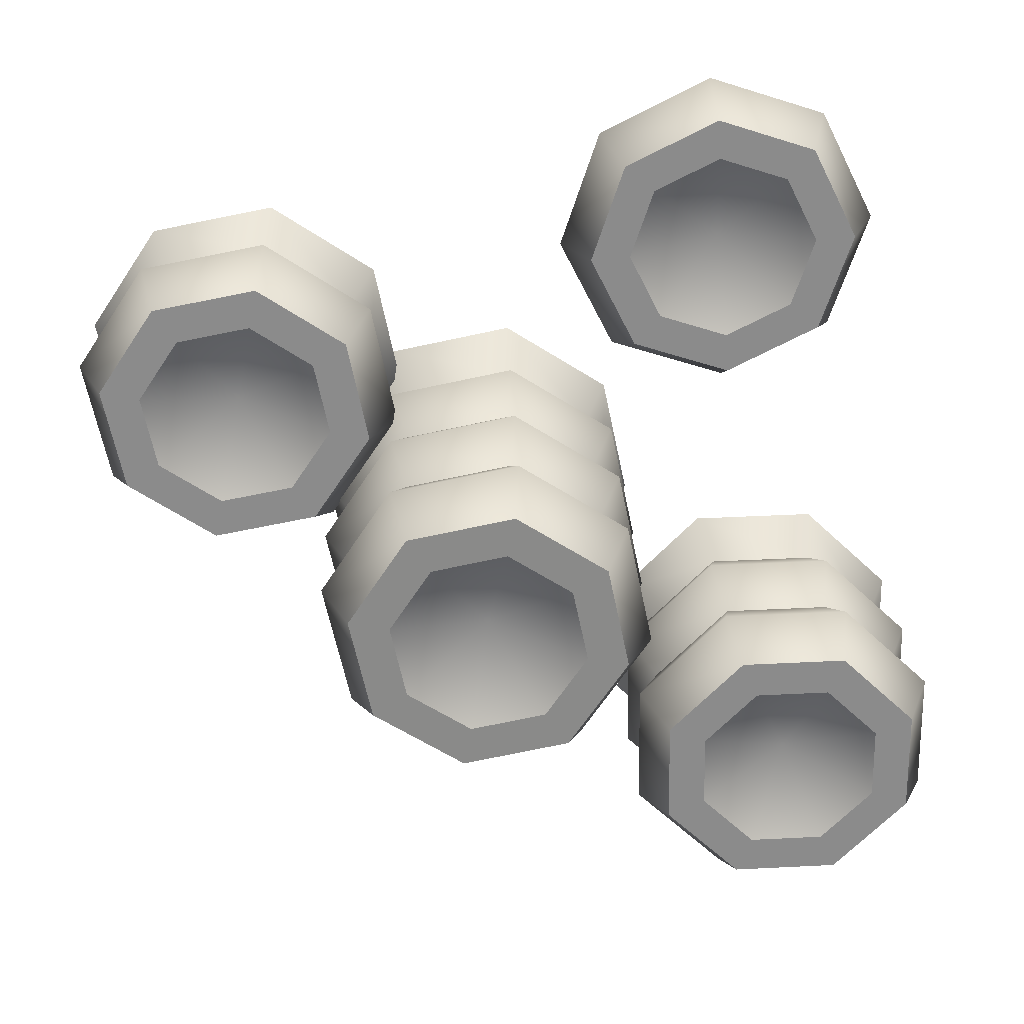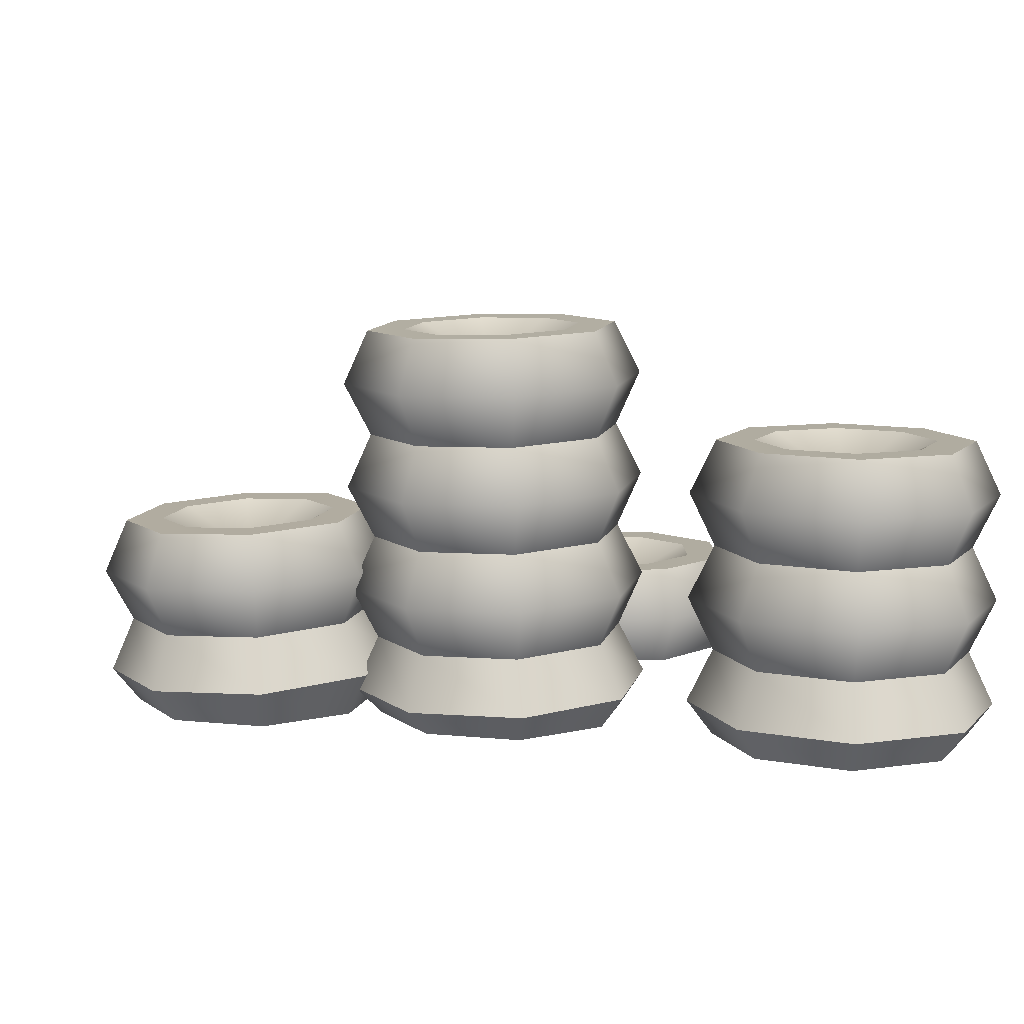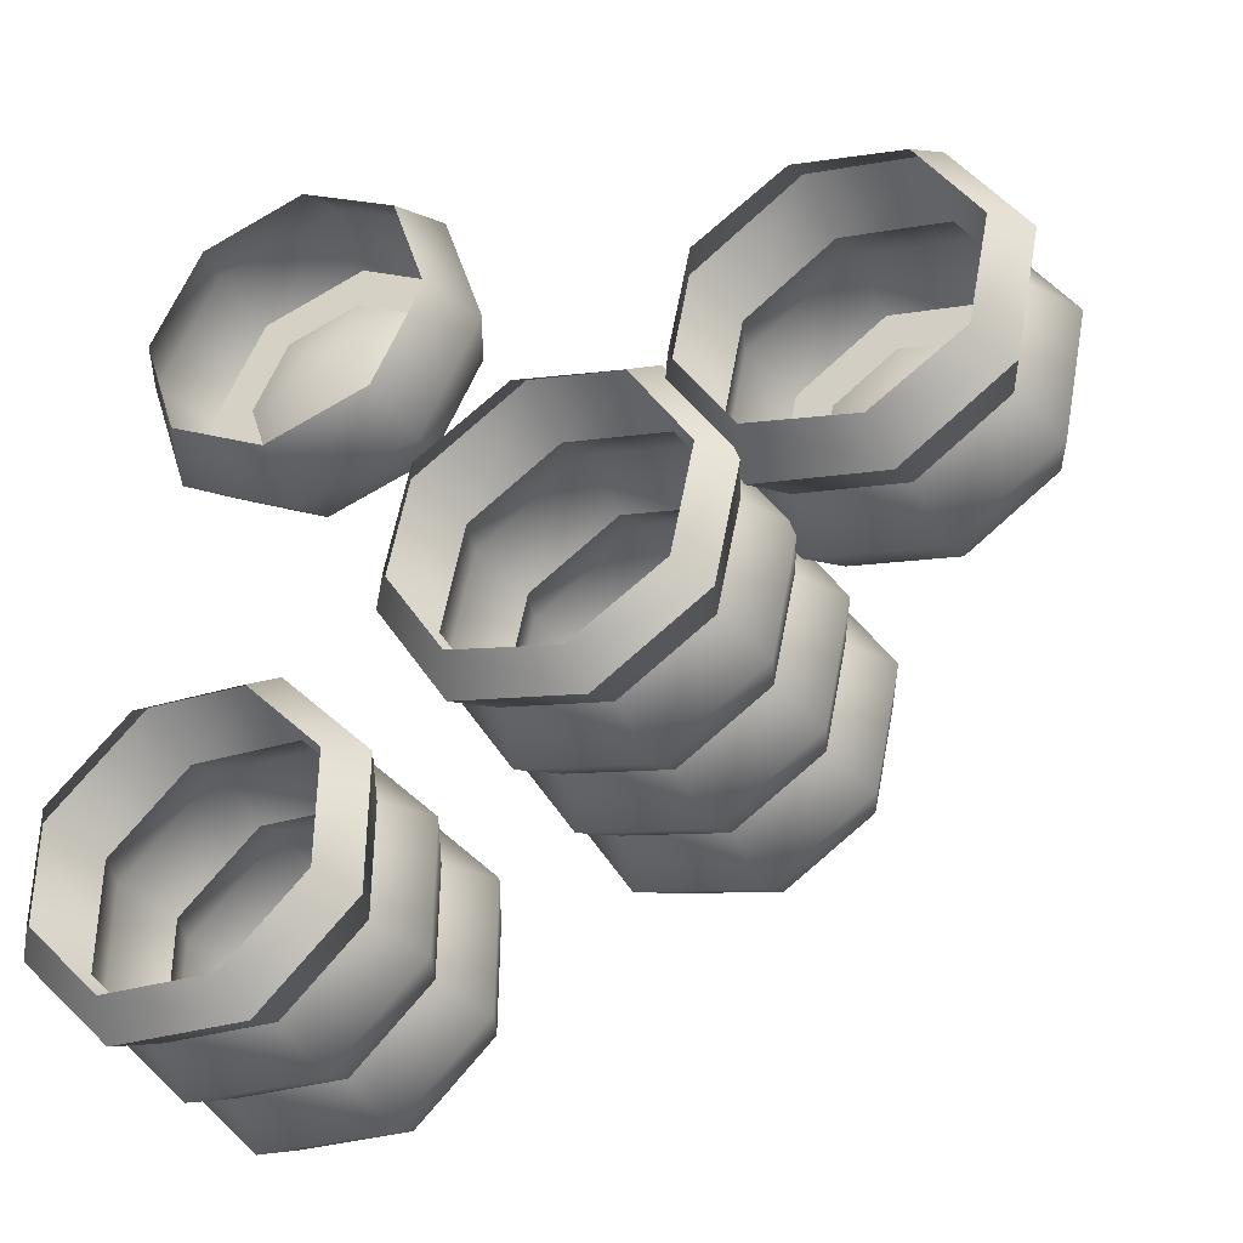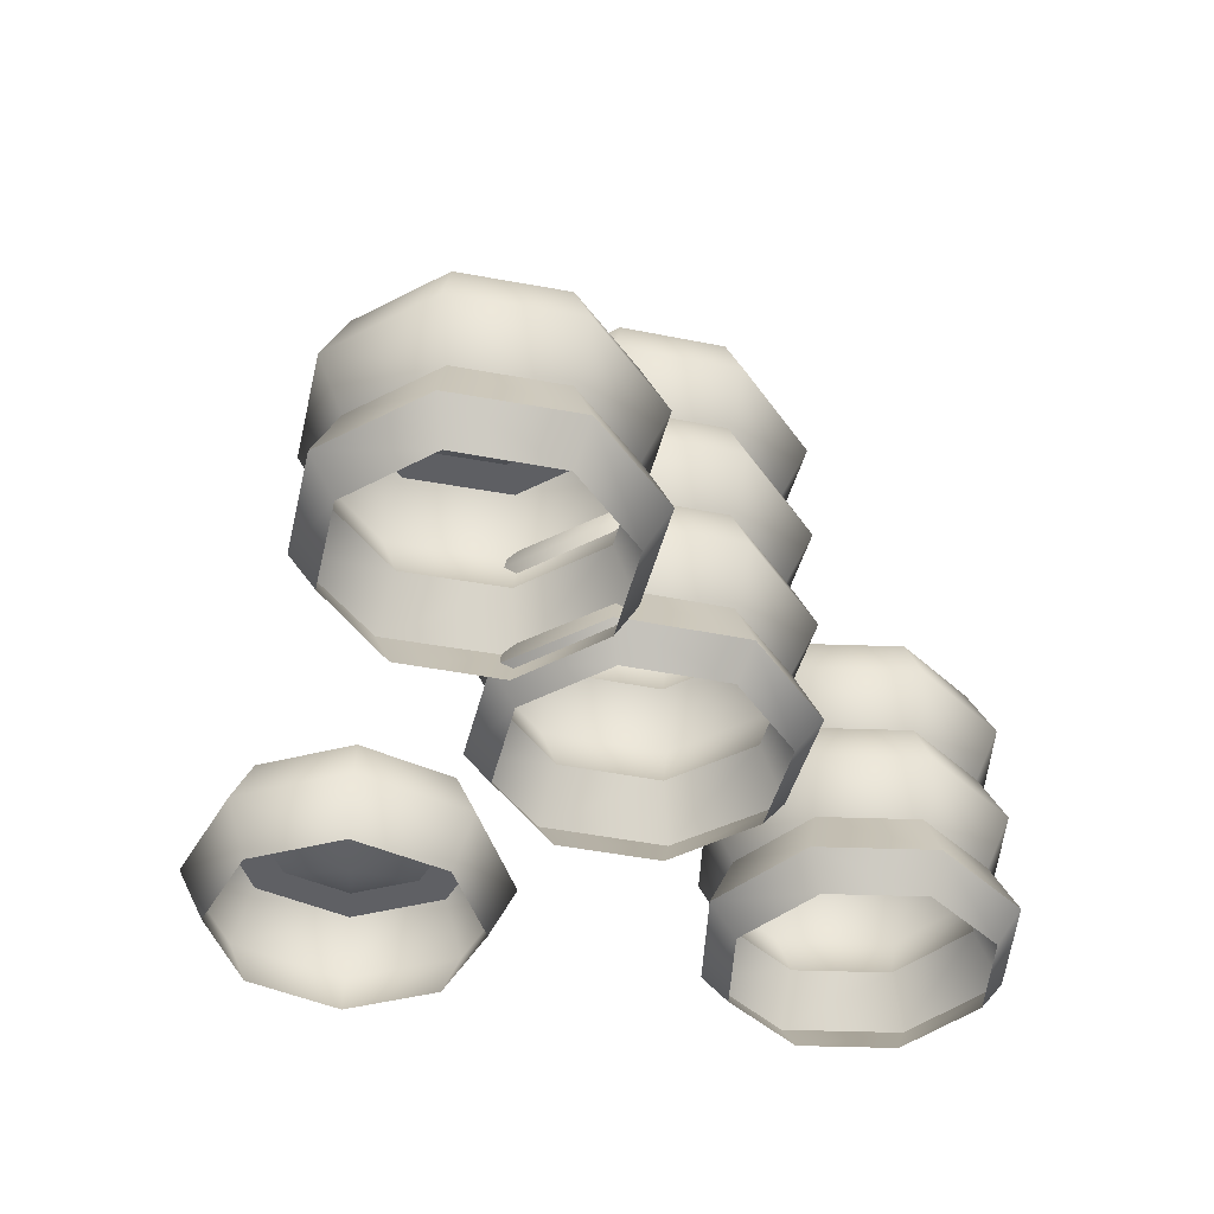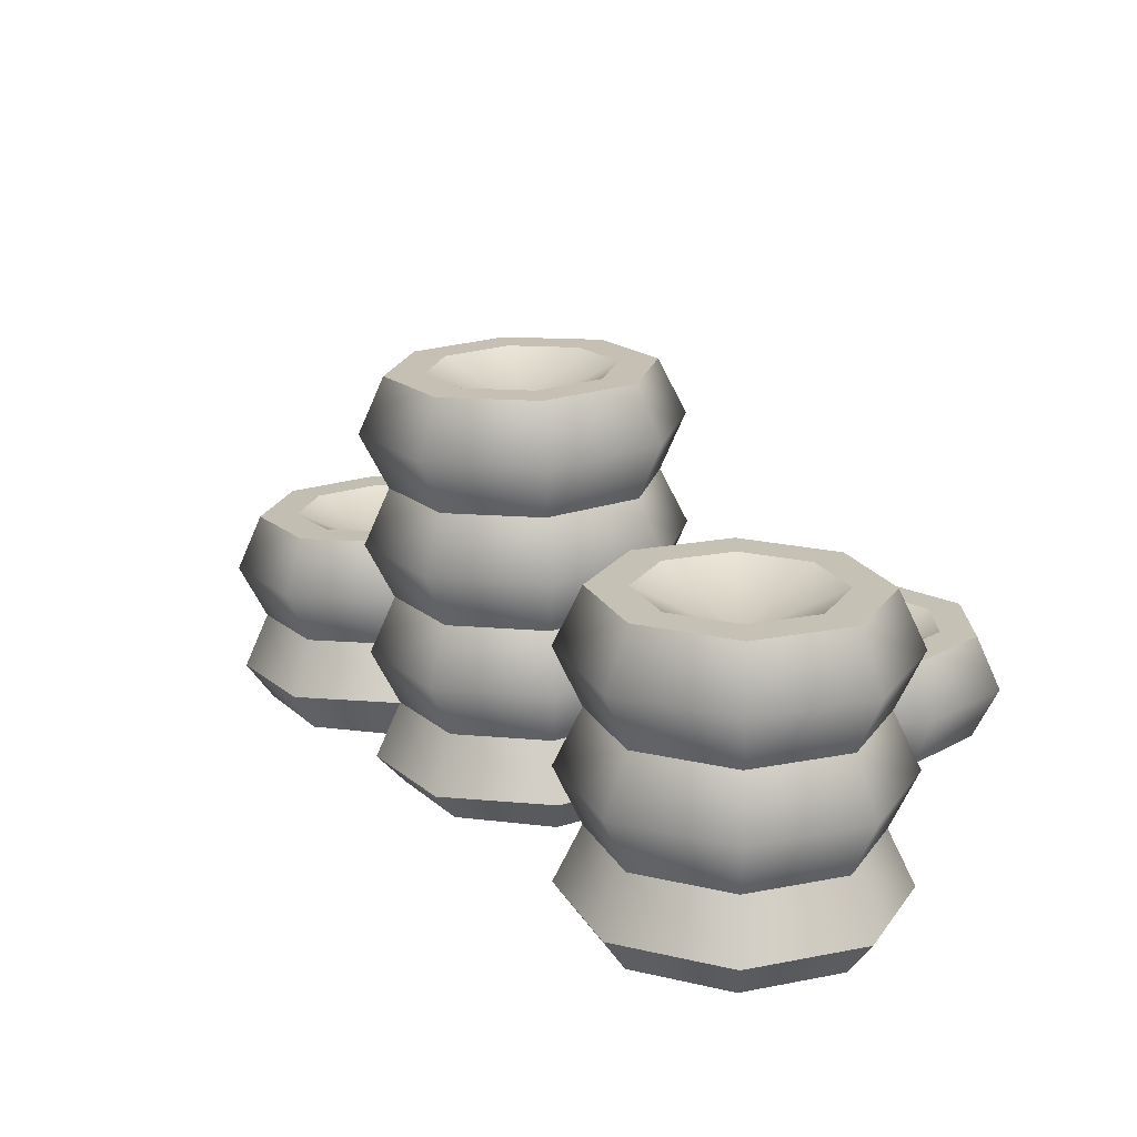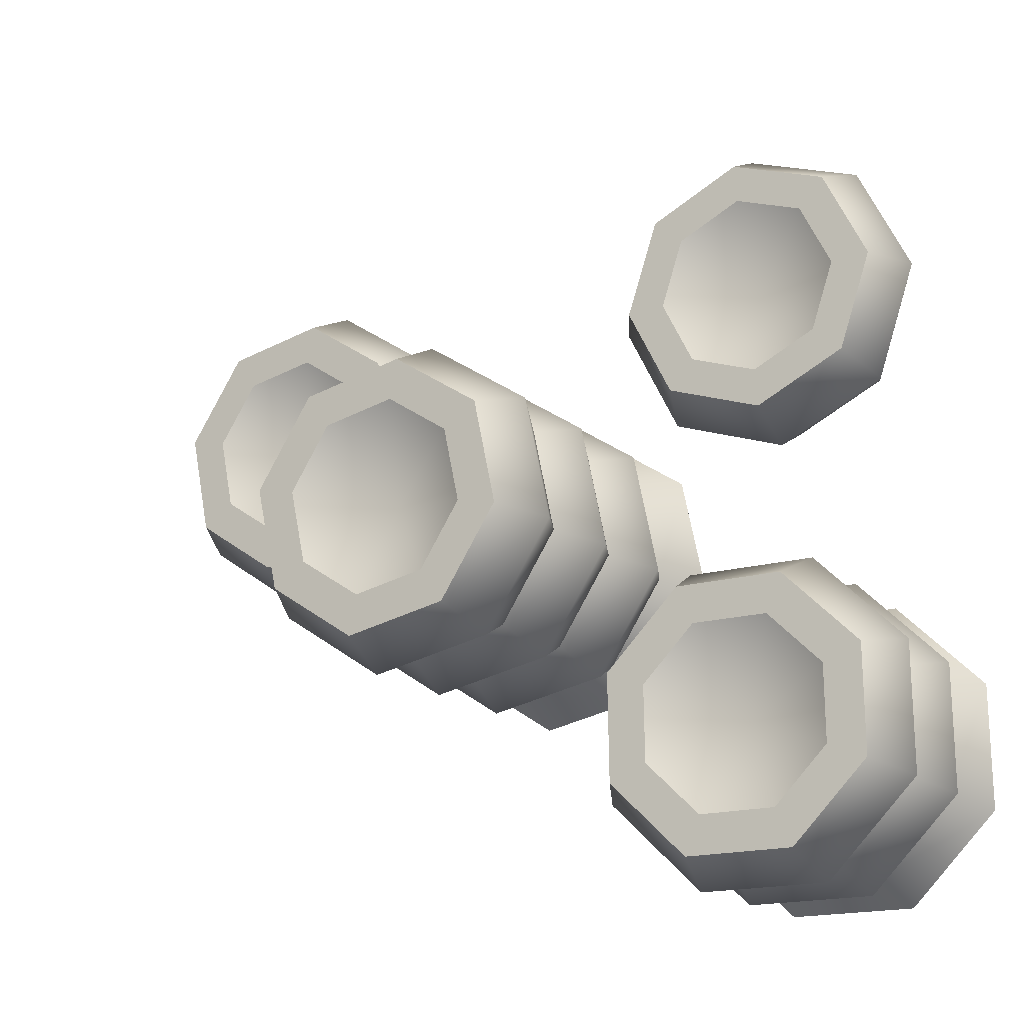
<metadata>
{"format":"obj","ext":"obj","renderer":"f3d","projection":"perspective","resolution":1024,"background":"white","views":[{"elev":26.5,"azim":176.5,"up":"+Z"},{"elev":10.0,"azim":160.9,"up":"+Y"},{"elev":-33.4,"azim":23.7,"up":"+Z"},{"elev":-43.6,"azim":88.5,"up":"+Y"},{"elev":18.7,"azim":-154.9,"up":"+Y"},{"elev":-16.1,"azim":-151.5,"up":"+Z"}]}
</metadata>
<code>
o coin_stack_small
v 0.2379 0.03256 -0.01342
v 0.2096 0.03244 -0.1483
v 0.09422 0.03503 -0.2236
v -0.04058 0.0388 -0.1953
v -0.1159 0.04155 -0.07994
v -0.08756 0.04167 0.05491
v 0.02778 0.03908 0.1302
v 0.1626 0.03531 0.1019
v 0.144 0 0.07756
v -0.08804 0 -0.07399
v -0.0253 0 -0.1701
v 0.08701 0 -0.1937
v 0.2067 0 -0.01856
v 0.21 0.09578 -0.01937
v -0.06112 0.1034 0.03756
v -0.08471 0.1033 -0.0748
v 0.09034 0.09784 -0.1945
v 0.03166 0 0.1011
v -0.06444 0 0.03837
v 0.1831 0 -0.1309
v 0.1692 0.2852 0.1003
v 0.04164 0.3511 0.09872
v 0.2445 0.2825 -0.01503
v 0.2162 0.2823 -0.1499
v 0.1009 0.2849 -0.2252
v -0.03392 0.2887 -0.1969
v -0.1092 0.2915 -0.08155
v -0.0809 0.2916 0.0533
v 0.03444 0.289 0.1286
v 0.03111 0.164 0.1294
v -0.08423 0.1666 0.0541
v -0.1125 0.1665 -0.08075
v -0.03725 0.1638 -0.1961
v 0.09755 0.16 -0.2244
v 0.2129 0.1574 -0.1491
v 0.2412 0.1575 -0.01422
v 0.1659 0.1603 0.1011
v -0.05779 0.2283 0.03676
v 0.03831 0.2262 0.09953
v -0.01864 0.2259 -0.1717
v 0.1898 0.2206 -0.1325
v 0.2134 0.2207 -0.02017
v 0.1506 0.223 0.07595
v 0.03499 0.1012 0.1003
v -0.02197 0.101 -0.1709
v 0.1864 0.09569 -0.1317
v 0.1473 0.09807 0.07675
v -0.05446 0.3533 0.03595
v 0.097 0.3477 -0.1961
v 0.1931 0.3456 -0.1333
v 0.2167 0.3457 -0.02098
v -0.08138 0.2282 -0.0756
v 0.09367 0.2228 -0.1953
v 0.1324 0.4734 0.03793
v 0.05311 0.4756 0.05457
v -0.01473 0.4771 0.01026
v -0.03139 0.477 -0.06906
v 0.0129 0.4754 -0.1369
v 0.09219 0.4732 -0.1536
v 0.16 0.4717 -0.1093
v 0.1767 0.4717 -0.02993
v 0.1726 0.4102 0.09953
v 0.03777 0.4139 0.1278
v -0.07757 0.4165 0.05249
v -0.1059 0.4164 -0.08236
v -0.03059 0.4137 -0.1977
v 0.1042 0.4099 -0.226
v 0.2195 0.4073 -0.1507
v 0.2479 0.4074 -0.01583
v 0.04497 0.4761 0.09792
v 0.1573 0.4729 0.07434
v -0.05113 0.4782 0.03514
v -0.07472 0.4781 -0.07721
v -0.01198 0.4758 -0.1733
v 0.1003 0.4727 -0.1969
v 0.1964 0.4705 -0.1341
v 0.22 0.4706 -0.02178
v 0.07132 0.4244 -0.04918
v 0.154 0.348 0.07514
v -0.07805 0.3532 -0.07641
v -0.01531 0.3509 -0.1725
v -0.2225 0 -0.4329
v -0.2186 0 -0.1558
v -0.3333 0 -0.1541
v -0.4173 0 -0.3489
v -0.1126 0.1646 -0.3648
v -0.1386 0.2271 -0.2381
v -0.2115 0.1646 -0.4608
v -0.3492 0.1646 -0.4588
v -0.4452 0.1646 -0.36
v -0.4433 0.1646 -0.2222
v -0.3444 0.1646 -0.1262
v -0.2067 0.1646 -0.1282
v -0.1106 0.1646 -0.227
v -0.1106 0.03962 -0.227
v -0.2067 0.03962 -0.1282
v -0.3444 0.03962 -0.1262
v -0.4433 0.03962 -0.2222
v -0.4452 0.03962 -0.36
v -0.3492 0.03962 -0.4588
v -0.2115 0.03962 -0.4608
v -0.1126 0.03962 -0.3648
v -0.2186 0.1021 -0.1558
v -0.1386 0.1021 -0.2381
v -0.4157 0.1021 -0.2341
v -0.3373 0.1021 -0.4313
v -0.2225 0.1021 -0.4329
v -0.1402 0.1021 -0.3529
v -0.1386 0 -0.2381
v -0.4157 0 -0.2341
v -0.3373 0 -0.4313
v -0.1402 0 -0.3529
v -0.2186 0.2271 -0.1558
v -0.4173 0.2271 -0.3489
v -0.3373 0.2271 -0.4313
v -0.2225 0.2271 -0.4329
v -0.3333 0.1021 -0.1541
v -0.4173 0.1021 -0.3489
v -0.1807 0.3521 -0.3355
v -0.1795 0.3521 -0.2544
v -0.236 0.3521 -0.1963
v -0.3171 0.3521 -0.1951
v -0.3752 0.3521 -0.2516
v -0.3764 0.3521 -0.3326
v -0.3199 0.3521 -0.3908
v -0.2388 0.3521 -0.3919
v -0.1126 0.2896 -0.3648
v -0.1106 0.2896 -0.227
v -0.2067 0.2896 -0.1282
v -0.3444 0.2896 -0.1262
v -0.4433 0.2896 -0.2222
v -0.4452 0.2896 -0.36
v -0.3492 0.2896 -0.4588
v -0.2115 0.2896 -0.4608
v -0.1386 0.3521 -0.2381
v -0.1402 0.3521 -0.3529
v -0.2186 0.3521 -0.1558
v -0.3333 0.3521 -0.1541
v -0.4157 0.3521 -0.2341
v -0.4173 0.3521 -0.3489
v -0.3373 0.3521 -0.4313
v -0.2225 0.3521 -0.4329
v -0.2779 0.3021 -0.2935
v -0.1402 0.2271 -0.3529
v -0.3333 0.2271 -0.1541
v -0.4157 0.2271 -0.2341
v 0.156 0.05463 0.07704
v 0.2513 0.114 -0.01251
v 0.1832 0.05287 0.2121
v 0.2979 0.04805 0.2883
v 0.4329 0.04297 0.261
v 0.509 0.04063 0.1462
v 0.4818 0.04238 0.01118
v 0.3671 0.04721 -0.06503
v 0.2321 0.05228 -0.03775
v 0.3589 -1e-06 -0.03589
v 0.2465 -1e-06 -0.01316
v 0.4772 -1e-06 0.1401
v 0.3013 -1e-06 0.2585
v 0.2057 -1e-06 0.195
v 0.183 -1e-06 0.08249
v 0.3638 0.1097 -0.03524
v 0.4185 0.1062 0.2364
v 0.3061 0.1104 0.2592
v 0.2105 0.1144 0.1957
v 0.4545 -1e-06 0.02761
v 0.4137 -1e-06 0.2358
v 0.2359 0.2391 0.09226
v 0.2807 0.2377 0.02474
v 0.3601 0.2347 0.008695
v 0.4276 0.2319 0.05352
v 0.4436 0.2309 0.133
v 0.3988 0.2322 0.2005
v 0.3194 0.2352 0.2165
v 0.2519 0.2381 0.1717
v 0.1608 0.1795 0.07769
v 0.237 0.1772 -0.0371
v 0.3719 0.1721 -0.06438
v 0.4866 0.1673 0.01183
v 0.5139 0.1655 0.1469
v 0.4377 0.1679 0.2617
v 0.3027 0.173 0.289
v 0.188 0.1778 0.2127
v 0.2561 0.2389 -0.01186
v 0.1927 0.2408 0.08379
v 0.3686 0.2346 -0.03459
v 0.4641 0.2306 0.02891
v 0.4868 0.2292 0.1414
v 0.4234 0.2311 0.2371
v 0.3109 0.2353 0.2598
v 0.2153 0.2394 0.1963
v 0.3378 0.185 0.1124
v 0.1878 0.1159 0.08314
v 0.4593 0.1057 0.02826
v 0.482 0.1042 0.1408
v -0.3096 0.001331 0.3695
v -0.2224 0.001331 0.1064
v -0.1314 0.1263 0.3252
v -0.2038 0.1263 0.3616
v -0.2808 0.1263 0.3361
v -0.3172 0.1263 0.2637
v -0.2917 0.1263 0.1867
v -0.2192 0.1263 0.1503
v -0.1423 0.1263 0.1758
v -0.1059 0.1263 0.2483
v -0.07532 0.06383 0.3737
v -0.1985 0.06383 0.4355
v -0.3292 0.06383 0.3922
v -0.3911 0.06383 0.2691
v -0.3478 0.06383 0.1383
v -0.2246 0.06383 0.07641
v -0.09383 0.06383 0.1197
v -0.03199 0.06383 0.2429
v -0.2006 0.1263 0.4056
v -0.09804 0.1263 0.354
v -0.3096 0.1263 0.3695
v -0.3611 0.1263 0.2669
v -0.325 0.1263 0.1579
v -0.2224 0.1263 0.1064
v -0.1135 0.1263 0.1425
v -0.06194 0.1263 0.2451
v -0.2115 0.07633 0.256
v -0.3611 0.001331 0.2669
v -0.325 0.001331 0.1579
v -0.201 0.001325 0.4056
v -0.09829 0.001325 0.3543
v -0.06191 0.001325 0.2454
v -0.1132 0.001325 0.1427
f 34 53 41 35
f 13 1 8 9
f 18 7 6 19
f 19 6 5 10
f 10 5 4 11
f 11 4 3 12
f 12 3 2 20
f 20 2 1 13
f 9 8 7 18
f 35 41 42 36
f 31 38 52 32
f 33 40 53 34
f 36 42 43 37
f 30 39 38 31
f 32 52 40 33
f 3 17 46 2
f 4 45 17 3
f 5 16 45 4
f 6 15 16 5
f 7 44 15 6
f 8 47 44 7
f 1 14 47 8
f 2 46 14 1
f 37 43 39 30
f 47 37 30 44
f 14 36 37 47
f 46 35 36 14
f 17 34 35 46
f 45 33 34 17
f 16 32 33 45
f 15 31 32 16
f 44 30 31 15
f 43 21 29 39
f 38 28 27 52
f 52 27 26 40
f 40 26 25 53
f 53 25 24 41
f 41 24 23 42
f 42 23 21 43
f 39 29 28 38
f 24 50 51 23
f 25 49 50 24
f 26 81 49 25
f 27 80 81 26
f 28 48 80 27
f 29 22 48 28
f 21 79 22 29
f 23 51 79 21
f 62 71 70 63
f 63 70 72 64
f 64 72 73 65
f 65 73 74 66
f 66 74 75 67
f 67 75 76 68
f 78 57 56
f 68 76 77 69
f 69 77 71 62
f 51 69 62 79
f 50 68 69 51
f 49 67 68 50
f 81 66 67 49
f 80 65 66 81
f 48 64 65 80
f 22 63 64 48
f 79 62 63 22
f 54 55 70 71
f 55 56 72 70
f 56 57 73 72
f 57 58 74 73
f 58 59 75 74
f 59 60 76 75
f 60 61 77 76
f 61 54 71 77
f 78 54 61
f 78 60 59
f 78 58 57
f 78 56 55
f 78 61 60
f 78 59 58
f 78 55 54
f 99 118 106 100
f 100 106 107 101
f 96 103 117 97
f 98 105 118 99
f 101 107 108 102
f 95 104 103 96
f 97 117 105 98
f 102 108 104 95
f 112 102 95 109
f 82 101 102 112
f 111 100 101 82
f 85 99 100 111
f 110 98 99 85
f 84 97 98 110
f 83 96 97 84
f 109 95 96 83
f 108 86 94 104
f 103 93 92 117
f 117 92 91 105
f 105 91 90 118
f 118 90 89 106
f 106 89 88 107
f 107 88 86 108
f 104 94 93 103
f 89 115 116 88
f 90 114 115 89
f 91 146 114 90
f 92 145 146 91
f 93 113 145 92
f 94 87 113 93
f 86 144 87 94
f 88 116 144 86
f 127 136 135 128
f 128 135 137 129
f 129 137 138 130
f 130 138 139 131
f 131 139 140 132
f 132 140 141 133
f 143 122 121
f 133 141 142 134
f 134 142 136 127
f 116 134 127 144
f 115 133 134 116
f 114 132 133 115
f 146 131 132 114
f 145 130 131 146
f 113 129 130 145
f 87 128 129 113
f 144 127 128 87
f 119 120 135 136
f 120 121 137 135
f 121 122 138 137
f 122 123 139 138
f 123 124 140 139
f 124 125 141 140
f 125 126 142 141
f 126 119 136 142
f 143 119 126
f 143 125 124
f 143 123 122
f 143 121 120
f 143 126 125
f 143 124 123
f 143 120 119
f 161 147 155 157
f 156 154 153 166
f 166 153 152 158
f 158 152 151 167
f 167 151 150 159
f 159 150 149 160
f 160 149 147 161
f 157 155 154 156
f 150 164 165 149
f 151 163 164 150
f 152 195 163 151
f 153 194 195 152
f 154 162 194 153
f 155 148 162 154
f 147 193 148 155
f 149 165 193 147
f 176 185 184 177
f 177 184 186 178
f 178 186 187 179
f 179 187 188 180
f 180 188 189 181
f 181 189 190 182
f 192 171 170
f 182 190 191 183
f 183 191 185 176
f 165 183 176 193
f 164 182 183 165
f 163 181 182 164
f 195 180 181 163
f 194 179 180 195
f 162 178 179 194
f 148 177 178 162
f 193 176 177 148
f 168 169 184 185
f 169 170 186 184
f 170 171 187 186
f 171 172 188 187
f 172 173 189 188
f 173 174 190 189
f 174 175 191 190
f 175 168 185 191
f 192 168 175
f 192 174 173
f 192 172 171
f 192 170 169
f 192 175 174
f 192 173 172
f 192 169 168
f 206 215 214 207
f 207 214 216 208
f 208 216 217 209
f 209 217 218 210
f 210 218 219 211
f 211 219 220 212
f 222 201 200
f 212 220 221 213
f 213 221 215 206
f 227 213 206 226
f 228 212 213 227
f 197 211 212 228
f 224 210 211 197
f 223 209 210 224
f 196 208 209 223
f 225 207 208 196
f 226 206 207 225
f 198 199 214 215
f 199 200 216 214
f 200 201 217 216
f 201 202 218 217
f 202 203 219 218
f 203 204 220 219
f 204 205 221 220
f 205 198 215 221
f 222 198 205
f 222 204 203
f 222 202 201
f 222 200 199
f 222 205 204
f 222 203 202
f 222 199 198

</code>
